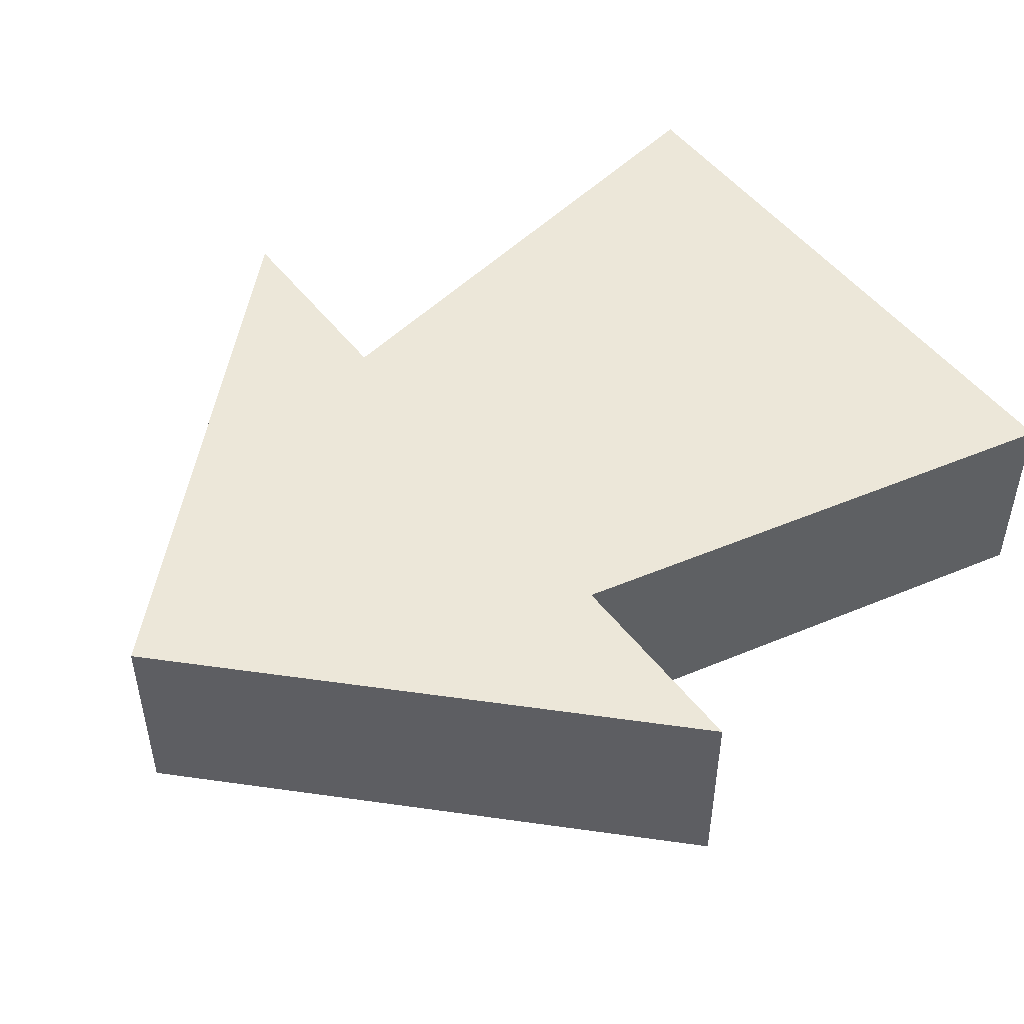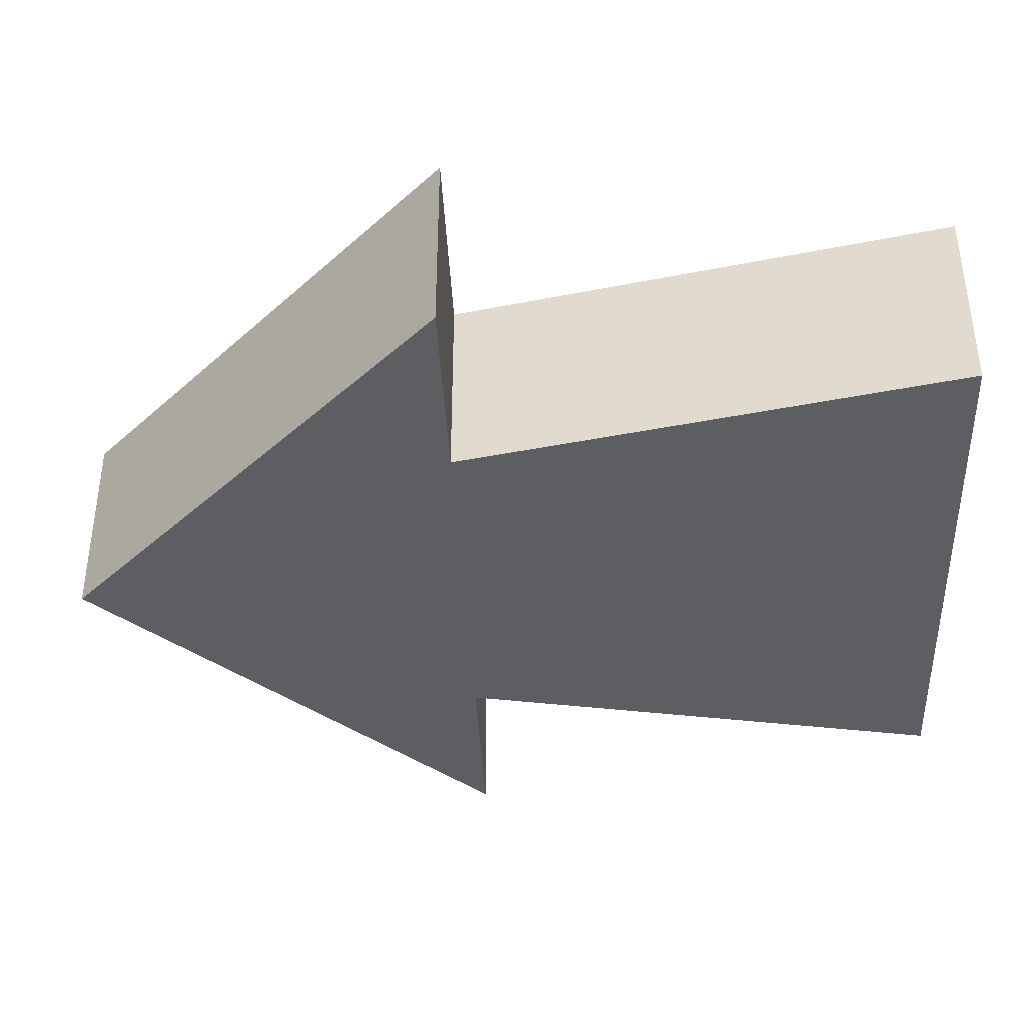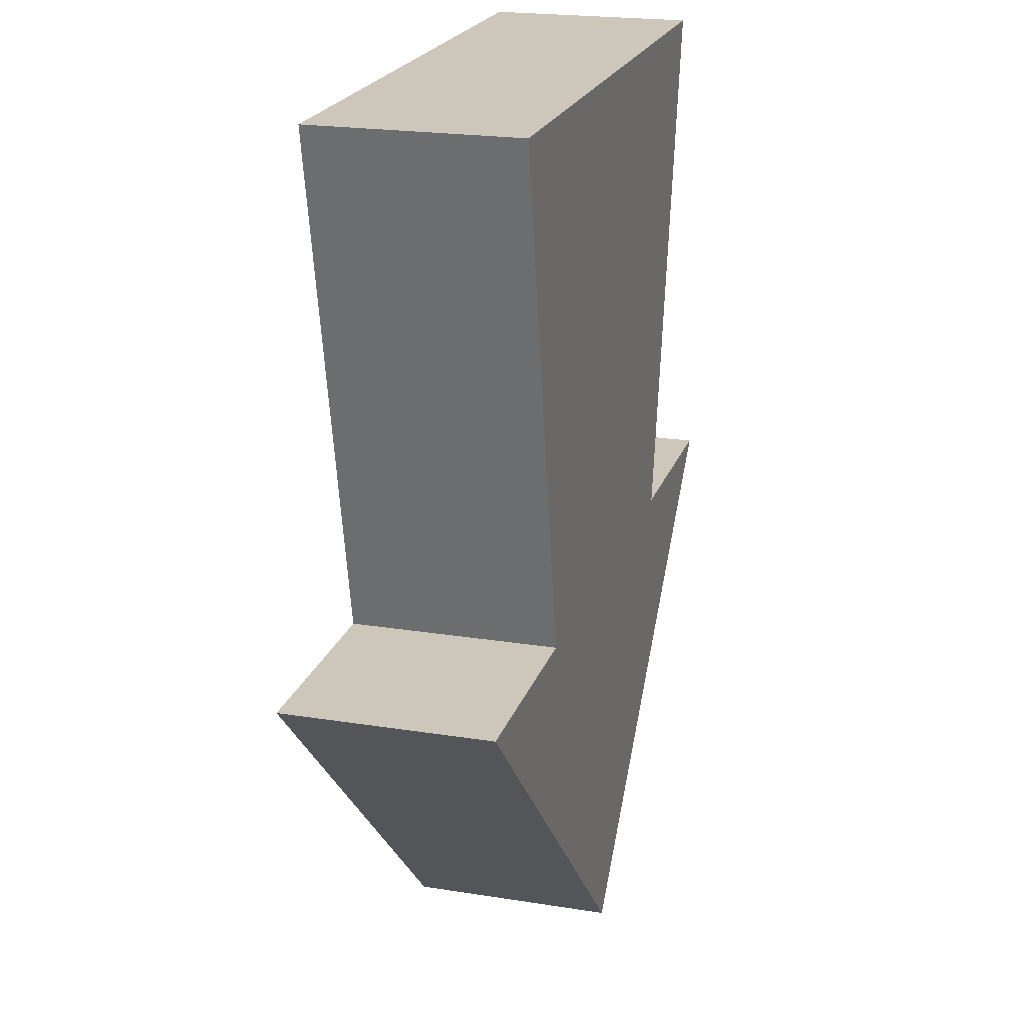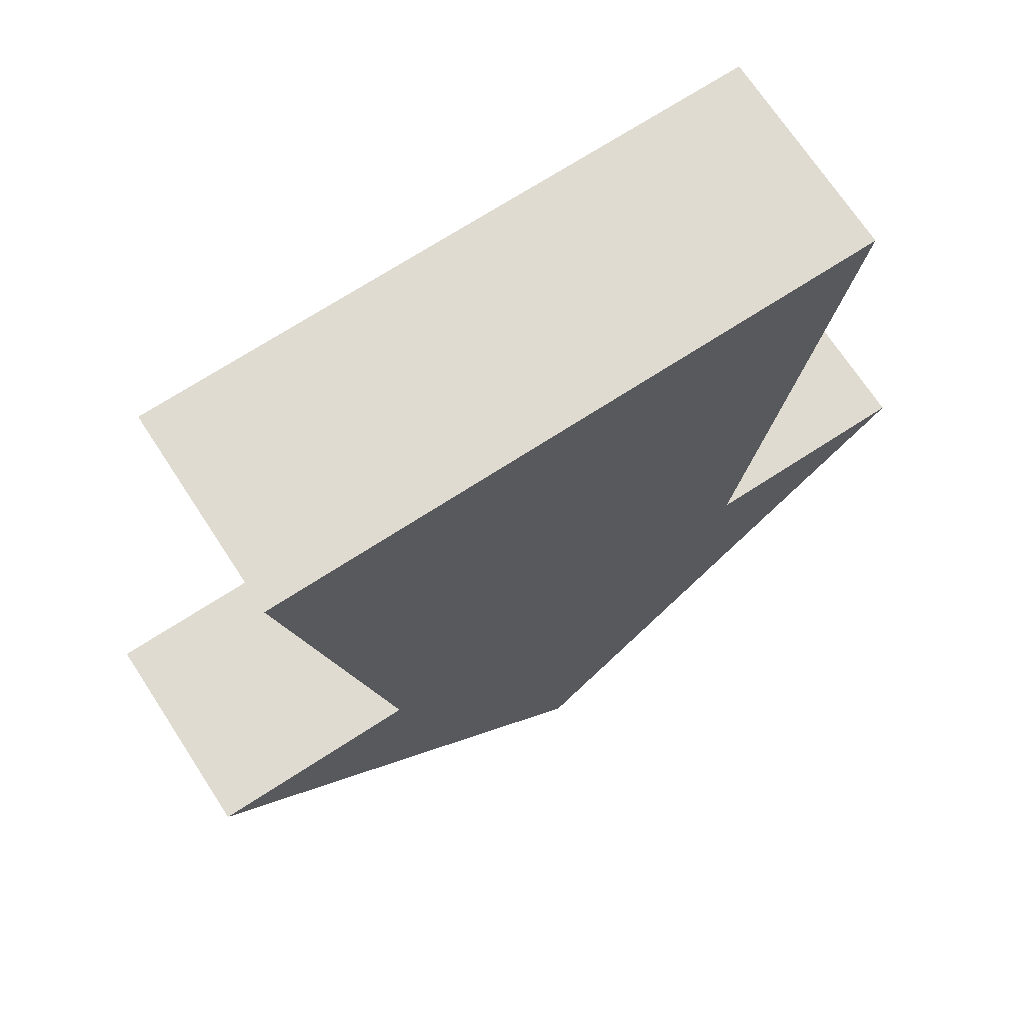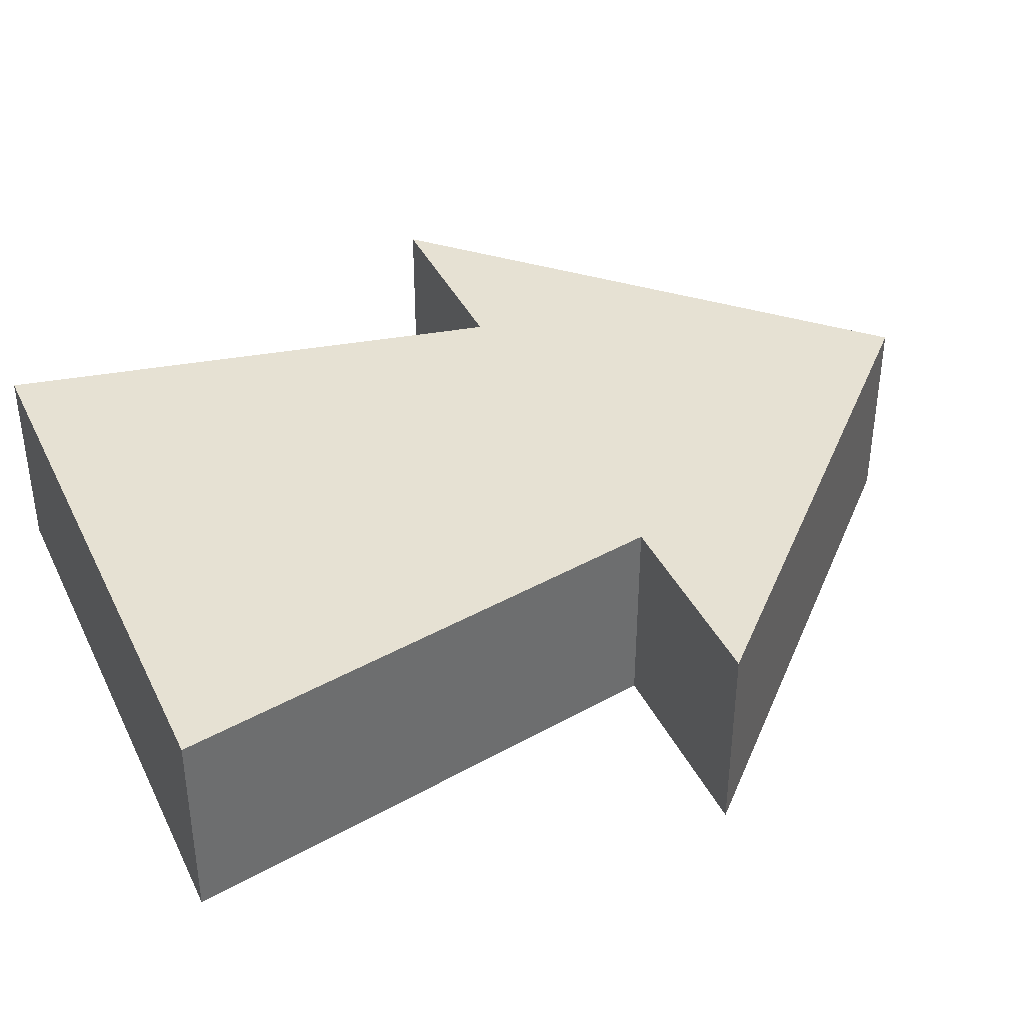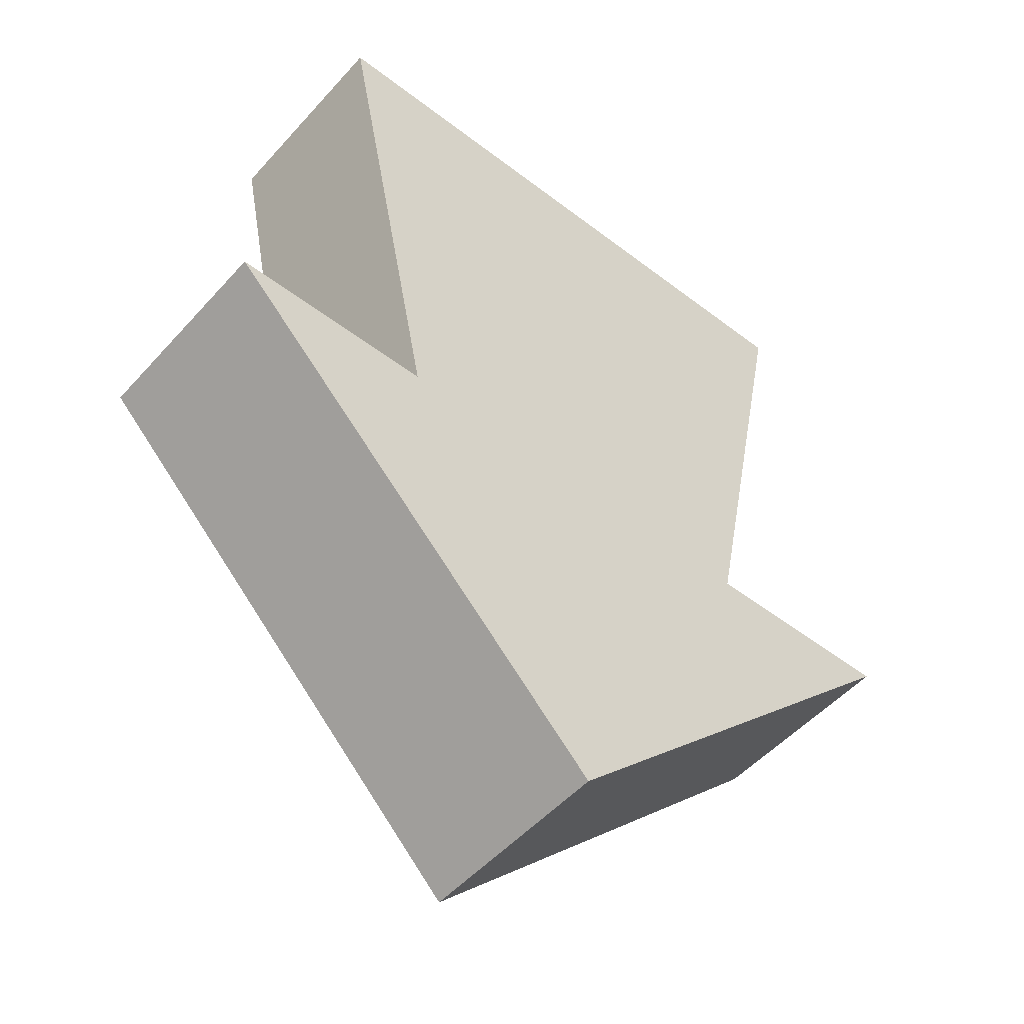
<metadata>
{"format":"obj","ext":"obj","renderer":"f3d","projection":"perspective","resolution":1024,"background":"white","views":[{"elev":49.7,"azim":-126.1,"up":"+Y"},{"elev":-39.4,"azim":-87.3,"up":"+Y"},{"elev":21.3,"azim":106.0,"up":"+Z"},{"elev":70.1,"azim":-33.1,"up":"+Z"},{"elev":38.9,"azim":66.1,"up":"+Y"},{"elev":-50.6,"azim":139.9,"up":"+Z"}]}
</metadata>
<code>
g Arrow
v 0 0 -0.4
v -0.4 0 0
v -0.4 0.2 0
v 0 0.2 -0.4
v 0.4 0 0
v 0.4 0.2 0
v 0.2 0 0
v 0.2 0.2 0
v 0.3 0 0.5
v 0.3 0.2 0.5
v -0.3 0 0.5
v -0.3 0.2 0.5
v -0.2 0 0
v -0.2 0.2 0
f 1 2 4
f 4 2 3
f 5 1 6
f 6 1 4
f 7 5 8
f 8 5 6
f 9 7 10
f 10 7 8
f 11 9 12
f 12 9 10
f 13 11 14
f 14 11 12
f 2 13 3
f 3 13 14
f 3 14 4
f 4 14 8
f 4 8 6
f 14 12 8
f 8 12 10
f 2 1 13
f 13 1 7
f 13 7 11
f 11 7 9
f 1 5 7

</code>
